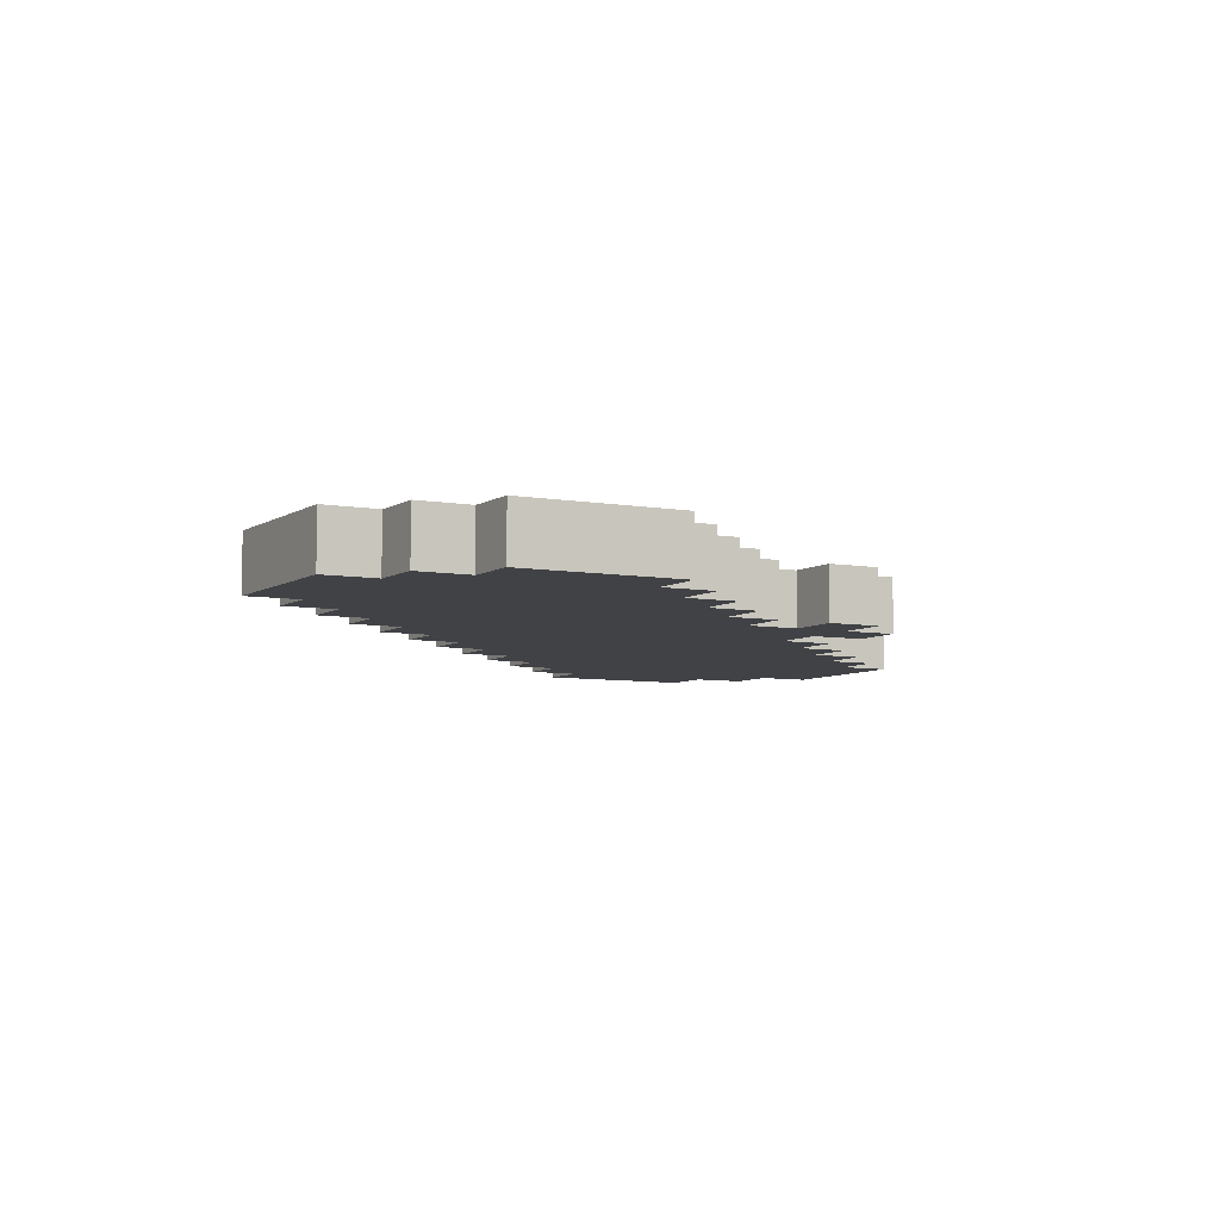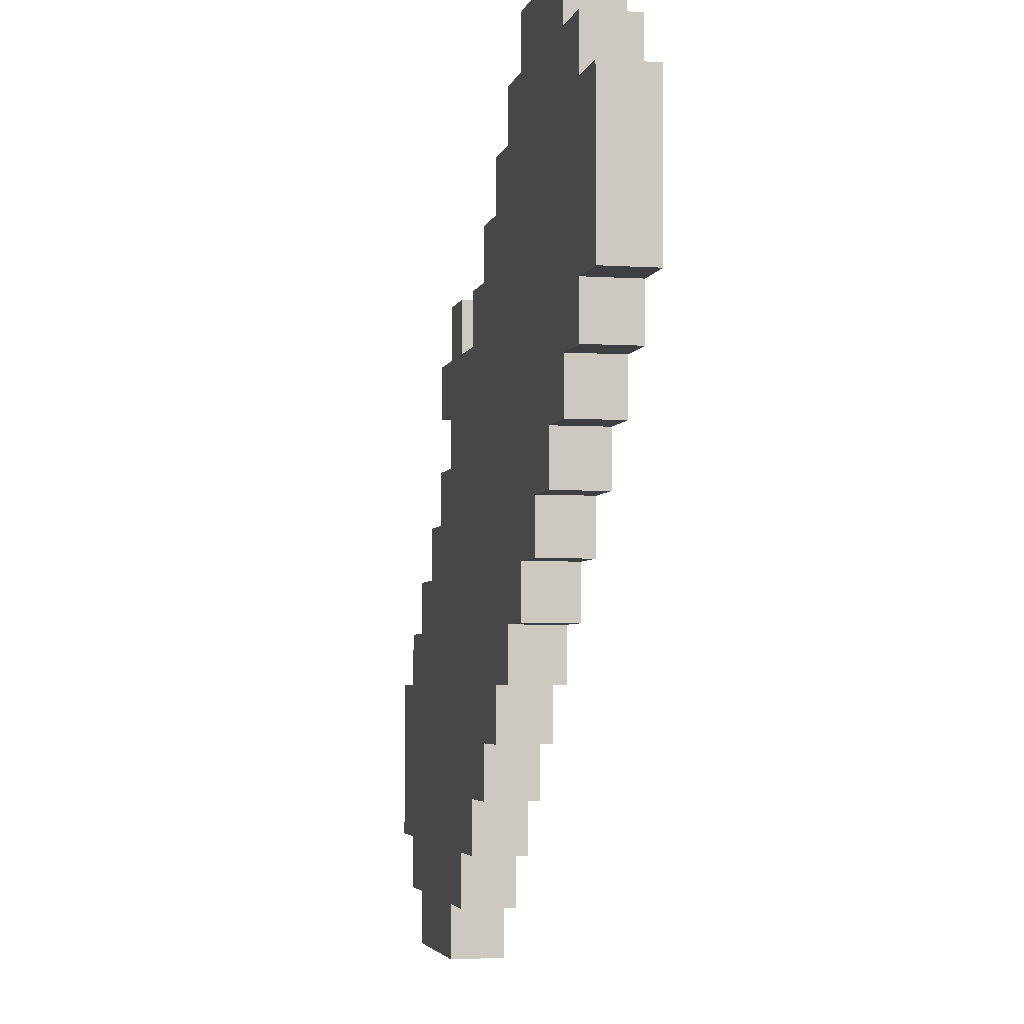
<metadata>
{"format":"obj","ext":"obj","renderer":"f3d","projection":"perspective","resolution":1024,"background":"white","views":[{"elev":-6.3,"azim":151.3,"up":"+Z"},{"elev":-3.9,"azim":77.8,"up":"+Y"}]}
</metadata>
<code>
o Material_Wood
v -0.2 0.125 0.0125
v -0.2 0.05 -0.0125
v -0.2 0.05 0.0125
v -0.2 0.125 -0.0125
v -0.175 0.05 0.0125
v -0.175 0.025 -0.0125
v -0.175 0.025 0.0125
v -0.175 0.05 -0.0125
v -0.175 0.15 0.0125
v -0.175 0.125 -0.0125
v -0.175 0.125 0.0125
v -0.175 0.15 -0.0125
v -0.15 0.025 0.0125
v -0.15 0 -0.0125
v -0.15 -0 0.0125
v -0.15 0.025 -0.0125
v -0.15 0.175 0.0125
v -0.15 0.15 -0.0125
v -0.15 0.15 0.0125
v -0.15 0.175 -0.0125
v -0.125 0.2 0.0125
v -0.125 0.175 -0.0125
v -0.125 0.175 0.0125
v -0.125 0.2 -0.0125
v -0.1 0.225 0.0125
v -0.1 0.2 -0.0125
v -0.1 0.2 0.0125
v -0.1 0.225 -0.0125
v -0.1 0.275 0.0125
v -0.1 0.25 -0.0125
v -0.1 0.25 0.0125
v -0.1 0.275 -0.0125
v -0.075 0.25 0.0125
v -0.075 0.225 -0.0125
v -0.075 0.225 0.0125
v -0.075 0.25 -0.0125
v -0.075 0.3 0.0125
v -0.075 0.275 -0.0125
v -0.075 0.275 0.0125
v -0.075 0.3 -0.0125
v -0.025 0.3 0.0125
v -0.025 0.275 -0.0125
v -0.025 0.275 0.0125
v -0.025 0.3 -0.0125
v 0 0.325 0.0125
v 0 0.3 -0.0125
v 0 0.3 0.0125
v 0 0.325 -0.0125
v 0.025 0.35 0.0125
v 0.025 0.325 -0.0125
v 0.025 0.325 0.0125
v 0.025 0.35 -0.0125
v 0.05 0.375 0.0125
v 0.05 0.35 -0.0125
v 0.05 0.35 0.0125
v 0.05 0.375 -0.0125
v 0.075 0.4 0.0125
v 0.075 0.375 -0.0125
v 0.075 0.375 0.0125
v 0.075 0.4 -0.0125
v -0.075 -0 0.0125
v -0.075 0 -0.0125
v -0.075 0.025 0.0125
v -0.075 0.025 -0.0125
v -0.05 0.025 0.0125
v -0.05 0.025 -0.0125
v -0.05 0.05 0.0125
v -0.05 0.05 -0.0125
v -0.05 0.275 0.0125
v -0.05 0.275 -0.0125
v -0.05 0.3 0.0125
v -0.05 0.3 -0.0125
v -0.025 0.05 0.0125
v -0.025 0.05 -0.0125
v -0.025 0.075 0.0125
v -0.025 0.075 -0.0125
v 0 0.075 0.0125
v 0 0.075 -0.0125
v 0 0.1 0.0125
v 0 0.1 -0.0125
v 0.025 0.1 0.0125
v 0.025 0.1 -0.0125
v 0.025 0.125 0.0125
v 0.025 0.125 -0.0125
v 0.05 0.125 0.0125
v 0.05 0.125 -0.0125
v 0.05 0.15 0.0125
v 0.05 0.15 -0.0125
v 0.075 0.15 0.0125
v 0.075 0.15 -0.0125
v 0.075 0.175 0.0125
v 0.075 0.175 -0.0125
v 0.1 0.175 0.0125
v 0.1 0.175 -0.0125
v 0.1 0.2 0.0125
v 0.1 0.2 -0.0125
v 0.125 0.2 0.0125
v 0.125 0.2 -0.0125
v 0.125 0.225 0.0125
v 0.125 0.225 -0.0125
v 0.15 0.225 0.0125
v 0.15 0.225 -0.0125
v 0.15 0.25 0.0125
v 0.15 0.25 -0.0125
v 0.15 0.375 0.0125
v 0.15 0.375 -0.0125
v 0.15 0.4 0.0125
v 0.15 0.4 -0.0125
v 0.175 0.25 0.0125
v 0.175 0.25 -0.0125
v 0.175 0.275 0.0125
v 0.175 0.275 -0.0125
v 0.175 0.35 0.0125
v 0.175 0.35 -0.0125
v 0.175 0.375 0.0125
v 0.175 0.375 -0.0125
v 0.2 0.275 0.0125
v 0.2 0.275 -0.0125
v 0.2 0.35 0.0125
v 0.2 0.35 -0.0125
v -0.175 0.05 0.0125
v -0.2 0.125 0.0125
v -0.2 0.05 0.0125
v -0.175 0.125 0.0125
v -0.15 0.025 0.0125
v -0.175 0.025 0.0125
v -0.15 0.05 0.0125
v -0.15 0.075 0.0125
v -0.15 0.1 0.0125
v -0.15 0.15 0.0125
v -0.175 0.15 0.0125
v -0.125 0.075 0.0125
v -0.125 0.1 0.0125
v -0.125 0.15 0.0125
v -0.15 0.175 0.0125
v -0.125 0.175 0.0125
v -0.1 0.025 0.0125
v -0.15 -0 0.0125
v -0.1 0.05 0.0125
v -0.1 0.1 0.0125
v -0.1 0.125 0.0125
v -0.1 0.15 0.0125
v -0.1 0.175 0.0125
v -0.125 0.2 0.0125
v -0.1 0.2 0.0125
v -0.075 -0 0.0125
v -0.075 0.025 0.0125
v -0.075 0.05 0.0125
v -0.075 0.1 0.0125
v -0.075 0.125 0.0125
v -0.075 0.15 0.0125
v -0.075 0.175 0.0125
v -0.075 0.2 0.0125
v -0.1 0.225 0.0125
v -0.075 0.225 0.0125
v -0.075 0.25 0.0125
v -0.1 0.275 0.0125
v -0.1 0.25 0.0125
v -0.075 0.275 0.0125
v -0.05 0.025 0.0125
v -0.05 0.05 0.0125
v -0.05 0.1 0.0125
v -0.05 0.125 0.0125
v -0.05 0.15 0.0125
v -0.05 0.175 0.0125
v -0.05 0.2 0.0125
v -0.05 0.225 0.0125
v -0.05 0.25 0.0125
v -0.05 0.275 0.0125
v -0.075 0.3 0.0125
v -0.05 0.3 0.0125
v -0.025 0.05 0.0125
v -0.025 0.075 0.0125
v -0.025 0.1 0.0125
v -0.025 0.125 0.0125
v -0.025 0.15 0.0125
v -0.025 0.175 0.0125
v -0.025 0.2 0.0125
v -0.025 0.225 0.0125
v -0.025 0.25 0.0125
v -0.025 0.275 0.0125
v 0 0.075 0.0125
v 0 0.1 0.0125
v 0 0.125 0.0125
v 0 0.15 0.0125
v 0 0.175 0.0125
v 0 0.2 0.0125
v 0 0.225 0.0125
v 0 0.25 0.0125
v 0 0.275 0.0125
v -0.025 0.3 0.0125
v 0 0.3 0.0125
v 0.025 0.1 0.0125
v 0.025 0.125 0.0125
v 0.025 0.15 0.0125
v 0.025 0.175 0.0125
v 0.025 0.2 0.0125
v 0.025 0.225 0.0125
v 0.025 0.25 0.0125
v 0.025 0.275 0.0125
v 0.025 0.3 0.0125
v 0 0.325 0.0125
v 0.025 0.325 0.0125
v 0.05 0.125 0.0125
v 0.05 0.15 0.0125
v 0.05 0.175 0.0125
v 0.05 0.2 0.0125
v 0.05 0.225 0.0125
v 0.05 0.25 0.0125
v 0.05 0.275 0.0125
v 0.05 0.3 0.0125
v 0.05 0.325 0.0125
v 0.025 0.35 0.0125
v 0.05 0.35 0.0125
v 0.075 0.15 0.0125
v 0.075 0.175 0.0125
v 0.075 0.2 0.0125
v 0.075 0.225 0.0125
v 0.075 0.25 0.0125
v 0.075 0.275 0.0125
v 0.075 0.3 0.0125
v 0.075 0.325 0.0125
v 0.075 0.35 0.0125
v 0.05 0.375 0.0125
v 0.075 0.375 0.0125
v 0.1 0.175 0.0125
v 0.1 0.2 0.0125
v 0.1 0.225 0.0125
v 0.1 0.25 0.0125
v 0.1 0.275 0.0125
v 0.1 0.3 0.0125
v 0.1 0.325 0.0125
v 0.1 0.35 0.0125
v 0.125 0.2 0.0125
v 0.125 0.225 0.0125
v 0.125 0.25 0.0125
v 0.125 0.275 0.0125
v 0.125 0.3 0.0125
v 0.125 0.325 0.0125
v 0.125 0.35 0.0125
v 0.15 0.225 0.0125
v 0.15 0.25 0.0125
v 0.15 0.275 0.0125
v 0.15 0.3 0.0125
v 0.15 0.325 0.0125
v 0.15 0.35 0.0125
v 0.15 0.375 0.0125
v 0.075 0.4 0.0125
v 0.15 0.4 0.0125
v 0.175 0.25 0.0125
v 0.175 0.275 0.0125
v 0.175 0.3 0.0125
v 0.175 0.325 0.0125
v 0.175 0.35 0.0125
v 0.175 0.375 0.0125
v 0.2 0.275 0.0125
v 0.2 0.35 0.0125
v -0.2 0.05 -0.0125
v -0.2 0.125 -0.0125
v -0.175 0.05 -0.0125
v -0.175 0.125 -0.0125
v -0.175 0.025 -0.0125
v -0.15 0.025 -0.0125
v -0.15 0.05 -0.0125
v -0.15 0.075 -0.0125
v -0.15 0.1 -0.0125
v -0.175 0.15 -0.0125
v -0.15 0.15 -0.0125
v -0.125 0.075 -0.0125
v -0.125 0.1 -0.0125
v -0.15 0.175 -0.0125
v -0.125 0.15 -0.0125
v -0.125 0.175 -0.0125
v -0.15 0 -0.0125
v -0.1 0.025 -0.0125
v -0.1 0.05 -0.0125
v -0.1 0.1 -0.0125
v -0.1 0.125 -0.0125
v -0.1 0.15 -0.0125
v -0.125 0.2 -0.0125
v -0.1 0.175 -0.0125
v -0.1 0.2 -0.0125
v -0.075 0 -0.0125
v -0.075 0.025 -0.0125
v -0.075 0.05 -0.0125
v -0.075 0.1 -0.0125
v -0.075 0.125 -0.0125
v -0.075 0.15 -0.0125
v -0.075 0.175 -0.0125
v -0.1 0.225 -0.0125
v -0.075 0.2 -0.0125
v -0.075 0.225 -0.0125
v -0.1 0.25 -0.0125
v -0.1 0.275 -0.0125
v -0.075 0.25 -0.0125
v -0.075 0.275 -0.0125
v -0.05 0.025 -0.0125
v -0.05 0.05 -0.0125
v -0.05 0.1 -0.0125
v -0.05 0.125 -0.0125
v -0.05 0.15 -0.0125
v -0.05 0.175 -0.0125
v -0.05 0.2 -0.0125
v -0.05 0.225 -0.0125
v -0.05 0.25 -0.0125
v -0.075 0.3 -0.0125
v -0.05 0.275 -0.0125
v -0.05 0.3 -0.0125
v -0.025 0.05 -0.0125
v -0.025 0.075 -0.0125
v -0.025 0.1 -0.0125
v -0.025 0.125 -0.0125
v -0.025 0.15 -0.0125
v -0.025 0.175 -0.0125
v -0.025 0.2 -0.0125
v -0.025 0.225 -0.0125
v -0.025 0.25 -0.0125
v -0.025 0.275 -0.0125
v 0 0.075 -0.0125
v 0 0.1 -0.0125
v 0 0.125 -0.0125
v 0 0.15 -0.0125
v 0 0.175 -0.0125
v 0 0.2 -0.0125
v 0 0.225 -0.0125
v 0 0.25 -0.0125
v -0.025 0.3 -0.0125
v 0 0.275 -0.0125
v 0 0.3 -0.0125
v 0.025 0.1 -0.0125
v 0.025 0.125 -0.0125
v 0.025 0.15 -0.0125
v 0.025 0.175 -0.0125
v 0.025 0.2 -0.0125
v 0.025 0.225 -0.0125
v 0.025 0.25 -0.0125
v 0.025 0.275 -0.0125
v 0 0.325 -0.0125
v 0.025 0.3 -0.0125
v 0.025 0.325 -0.0125
v 0.05 0.125 -0.0125
v 0.05 0.15 -0.0125
v 0.05 0.175 -0.0125
v 0.05 0.2 -0.0125
v 0.05 0.225 -0.0125
v 0.05 0.25 -0.0125
v 0.05 0.275 -0.0125
v 0.05 0.3 -0.0125
v 0.025 0.35 -0.0125
v 0.05 0.325 -0.0125
v 0.05 0.35 -0.0125
v 0.075 0.15 -0.0125
v 0.075 0.175 -0.0125
v 0.075 0.2 -0.0125
v 0.075 0.225 -0.0125
v 0.075 0.25 -0.0125
v 0.075 0.275 -0.0125
v 0.075 0.3 -0.0125
v 0.075 0.325 -0.0125
v 0.05 0.375 -0.0125
v 0.075 0.35 -0.0125
v 0.075 0.375 -0.0125
v 0.1 0.175 -0.0125
v 0.1 0.2 -0.0125
v 0.1 0.225 -0.0125
v 0.1 0.25 -0.0125
v 0.1 0.275 -0.0125
v 0.1 0.3 -0.0125
v 0.1 0.325 -0.0125
v 0.1 0.35 -0.0125
v 0.125 0.2 -0.0125
v 0.125 0.225 -0.0125
v 0.125 0.25 -0.0125
v 0.125 0.275 -0.0125
v 0.125 0.3 -0.0125
v 0.125 0.325 -0.0125
v 0.125 0.35 -0.0125
v 0.15 0.225 -0.0125
v 0.15 0.25 -0.0125
v 0.15 0.275 -0.0125
v 0.15 0.3 -0.0125
v 0.15 0.325 -0.0125
v 0.15 0.35 -0.0125
v 0.075 0.4 -0.0125
v 0.15 0.375 -0.0125
v 0.15 0.4 -0.0125
v 0.175 0.25 -0.0125
v 0.175 0.275 -0.0125
v 0.175 0.3 -0.0125
v 0.175 0.325 -0.0125
v 0.175 0.35 -0.0125
v 0.175 0.375 -0.0125
v 0.2 0.275 -0.0125
v 0.2 0.35 -0.0125
v -0.15 0 -0.0125
v -0.075 -0 0.0125
v -0.15 -0 0.0125
v -0.075 0 -0.0125
v -0.175 0.025 -0.0125
v -0.15 0.025 0.0125
v -0.175 0.025 0.0125
v -0.15 0.025 -0.0125
v -0.075 0.025 -0.0125
v -0.05 0.025 0.0125
v -0.075 0.025 0.0125
v -0.05 0.025 -0.0125
v -0.2 0.05 -0.0125
v -0.175 0.05 0.0125
v -0.2 0.05 0.0125
v -0.175 0.05 -0.0125
v -0.05 0.05 -0.0125
v -0.025 0.05 0.0125
v -0.05 0.05 0.0125
v -0.025 0.05 -0.0125
v -0.025 0.075 -0.0125
v 0 0.075 0.0125
v -0.025 0.075 0.0125
v 0 0.075 -0.0125
v 0 0.1 -0.0125
v 0.025 0.1 0.0125
v 0 0.1 0.0125
v 0.025 0.1 -0.0125
v 0.025 0.125 -0.0125
v 0.05 0.125 0.0125
v 0.025 0.125 0.0125
v 0.05 0.125 -0.0125
v 0.05 0.15 -0.0125
v 0.075 0.15 0.0125
v 0.05 0.15 0.0125
v 0.075 0.15 -0.0125
v 0.075 0.175 -0.0125
v 0.1 0.175 0.0125
v 0.075 0.175 0.0125
v 0.1 0.175 -0.0125
v 0.1 0.2 -0.0125
v 0.125 0.2 0.0125
v 0.1 0.2 0.0125
v 0.125 0.2 -0.0125
v 0.125 0.225 -0.0125
v 0.15 0.225 0.0125
v 0.125 0.225 0.0125
v 0.15 0.225 -0.0125
v -0.1 0.25 -0.0125
v -0.075 0.25 0.0125
v -0.1 0.25 0.0125
v -0.075 0.25 -0.0125
v 0.15 0.25 -0.0125
v 0.175 0.25 0.0125
v 0.15 0.25 0.0125
v 0.175 0.25 -0.0125
v 0.175 0.275 -0.0125
v 0.2 0.275 0.0125
v 0.175 0.275 0.0125
v 0.2 0.275 -0.0125
v -0.2 0.125 0.0125
v -0.175 0.125 0.0125
v -0.2 0.125 -0.0125
v -0.175 0.125 -0.0125
v -0.175 0.15 0.0125
v -0.15 0.15 0.0125
v -0.175 0.15 -0.0125
v -0.15 0.15 -0.0125
v -0.15 0.175 0.0125
v -0.125 0.175 0.0125
v -0.15 0.175 -0.0125
v -0.125 0.175 -0.0125
v -0.125 0.2 0.0125
v -0.1 0.2 0.0125
v -0.125 0.2 -0.0125
v -0.1 0.2 -0.0125
v -0.1 0.225 0.0125
v -0.075 0.225 0.0125
v -0.1 0.225 -0.0125
v -0.075 0.225 -0.0125
v -0.1 0.275 0.0125
v -0.075 0.275 0.0125
v -0.1 0.275 -0.0125
v -0.075 0.275 -0.0125
v -0.05 0.275 0.0125
v -0.025 0.275 0.0125
v -0.05 0.275 -0.0125
v -0.025 0.275 -0.0125
v -0.075 0.3 0.0125
v -0.05 0.3 0.0125
v -0.075 0.3 -0.0125
v -0.05 0.3 -0.0125
v -0.025 0.3 0.0125
v 0 0.3 0.0125
v -0.025 0.3 -0.0125
v 0 0.3 -0.0125
v 0 0.325 0.0125
v 0.025 0.325 0.0125
v 0 0.325 -0.0125
v 0.025 0.325 -0.0125
v 0.025 0.35 0.0125
v 0.05 0.35 0.0125
v 0.025 0.35 -0.0125
v 0.05 0.35 -0.0125
v 0.175 0.35 0.0125
v 0.2 0.35 0.0125
v 0.175 0.35 -0.0125
v 0.2 0.35 -0.0125
v 0.05 0.375 0.0125
v 0.075 0.375 0.0125
v 0.05 0.375 -0.0125
v 0.075 0.375 -0.0125
v 0.15 0.375 0.0125
v 0.175 0.375 0.0125
v 0.15 0.375 -0.0125
v 0.175 0.375 -0.0125
v 0.075 0.4 0.0125
v 0.15 0.4 0.0125
v 0.075 0.4 -0.0125
v 0.15 0.4 -0.0125
f 1 2 3
f 4 2 1
f 5 6 7
f 8 6 5
f 9 10 11
f 12 10 9
f 13 14 15
f 16 14 13
f 17 18 19
f 20 18 17
f 21 22 23
f 24 22 21
f 25 26 27
f 28 26 25
f 29 30 31
f 32 30 29
f 33 34 35
f 36 34 33
f 37 38 39
f 40 38 37
f 41 42 43
f 44 42 41
f 45 46 47
f 48 46 45
f 49 50 51
f 52 50 49
f 53 54 55
f 56 54 53
f 57 58 59
f 60 58 57
f 61 62 63
f 63 62 64
f 65 66 67
f 67 66 68
f 69 70 71
f 71 70 72
f 73 74 75
f 75 74 76
f 77 78 79
f 79 78 80
f 81 82 83
f 83 82 84
f 85 86 87
f 87 86 88
f 89 90 91
f 91 90 92
f 93 94 95
f 95 94 96
f 97 98 99
f 99 98 100
f 101 102 103
f 103 102 104
f 105 106 107
f 107 106 108
f 109 110 111
f 111 110 112
f 113 114 115
f 115 114 116
f 117 118 119
f 119 118 120
f 121 122 123
f 124 122 121
f 125 121 126
f 127 124 121
f 127 121 125
f 128 124 127
f 129 124 128
f 130 131 124
f 132 128 127
f 132 129 128
f 133 124 129
f 133 129 132
f 134 135 130
f 134 130 124
f 136 135 134
f 137 125 138
f 137 127 125
f 139 132 127
f 139 127 137
f 139 133 132
f 140 124 133
f 140 133 139
f 141 134 124
f 141 124 140
f 142 136 134
f 142 134 141
f 143 144 136
f 143 136 142
f 145 144 143
f 146 137 138
f 146 139 137
f 147 139 146
f 148 140 139
f 148 139 147
f 149 141 140
f 149 140 148
f 150 142 141
f 150 141 149
f 151 143 142
f 151 142 150
f 152 145 143
f 152 143 151
f 153 154 145
f 153 145 152
f 155 154 153
f 156 157 158
f 159 157 156
f 160 149 148
f 160 148 147
f 160 150 149
f 161 150 160
f 162 150 161
f 163 151 150
f 163 150 162
f 164 152 151
f 164 151 163
f 165 153 152
f 165 152 164
f 166 155 153
f 166 153 165
f 167 156 155
f 167 155 166
f 168 159 156
f 168 156 167
f 169 170 159
f 169 159 168
f 171 170 169
f 172 162 161
f 173 162 172
f 174 163 162
f 174 162 173
f 175 164 163
f 175 163 174
f 176 165 164
f 176 164 175
f 177 166 165
f 177 165 176
f 178 167 166
f 178 166 177
f 179 168 167
f 179 167 178
f 180 169 168
f 180 168 179
f 181 169 180
f 182 175 174
f 182 174 173
f 183 175 182
f 184 176 175
f 184 175 183
f 185 177 176
f 185 176 184
f 186 178 177
f 186 177 185
f 187 179 178
f 187 178 186
f 188 180 179
f 188 179 187
f 189 181 180
f 189 180 188
f 190 191 181
f 190 181 189
f 192 191 190
f 193 185 184
f 193 184 183
f 194 185 193
f 195 186 185
f 195 185 194
f 196 187 186
f 196 186 195
f 197 188 187
f 197 187 196
f 198 189 188
f 198 188 197
f 199 190 189
f 199 189 198
f 200 192 190
f 200 190 199
f 201 202 192
f 201 192 200
f 203 202 201
f 204 196 195
f 204 195 194
f 205 196 204
f 206 197 196
f 206 196 205
f 207 198 197
f 207 197 206
f 208 199 198
f 208 198 207
f 209 200 199
f 209 199 208
f 210 201 200
f 210 200 209
f 211 203 201
f 211 201 210
f 212 213 203
f 212 203 211
f 214 213 212
f 215 206 205
f 215 207 206
f 216 207 215
f 217 208 207
f 217 207 216
f 218 209 208
f 218 208 217
f 219 210 209
f 219 209 218
f 220 211 210
f 220 210 219
f 221 212 211
f 221 211 220
f 222 214 212
f 222 212 221
f 223 224 214
f 223 214 222
f 225 224 223
f 226 218 217
f 226 217 216
f 227 218 226
f 228 219 218
f 228 218 227
f 229 220 219
f 229 219 228
f 230 221 220
f 230 220 229
f 231 222 221
f 231 221 230
f 232 223 222
f 232 222 231
f 233 225 223
f 233 223 232
f 234 229 228
f 234 228 227
f 235 229 234
f 236 230 229
f 236 229 235
f 237 231 230
f 237 230 236
f 238 232 231
f 238 231 237
f 239 233 232
f 239 232 238
f 240 225 233
f 240 233 239
f 241 237 236
f 241 236 235
f 242 237 241
f 243 238 237
f 243 237 242
f 244 239 238
f 244 238 243
f 245 240 239
f 245 239 244
f 246 225 240
f 246 240 245
f 247 248 225
f 247 225 246
f 249 248 247
f 250 243 242
f 250 244 243
f 251 244 250
f 252 245 244
f 252 244 251
f 253 246 245
f 253 245 252
f 253 247 246
f 254 247 253
f 255 247 254
f 256 252 251
f 256 254 253
f 256 253 252
f 257 254 256
f 258 259 260
f 260 259 261
f 262 260 263
f 260 261 264
f 263 260 264
f 264 261 265
f 265 261 266
f 261 267 268
f 264 265 269
f 265 266 269
f 266 261 270
f 269 266 270
f 268 271 272
f 261 268 272
f 272 271 273
f 274 263 275
f 263 264 275
f 264 269 276
f 275 264 276
f 269 270 276
f 270 261 277
f 276 270 277
f 261 272 278
f 277 261 278
f 272 273 279
f 278 272 279
f 273 280 281
f 279 273 281
f 281 280 282
f 274 275 283
f 275 276 283
f 283 276 284
f 276 277 285
f 284 276 285
f 277 278 286
f 285 277 286
f 278 279 287
f 286 278 287
f 279 281 288
f 287 279 288
f 281 282 289
f 288 281 289
f 282 290 291
f 289 282 291
f 291 290 292
f 293 294 295
f 295 294 296
f 285 286 297
f 284 285 297
f 286 287 297
f 297 287 298
f 298 287 299
f 287 288 300
f 299 287 300
f 288 289 301
f 300 288 301
f 289 291 302
f 301 289 302
f 291 292 303
f 302 291 303
f 292 295 304
f 303 292 304
f 295 296 305
f 304 295 305
f 296 306 307
f 305 296 307
f 307 306 308
f 298 299 309
f 309 299 310
f 299 300 311
f 310 299 311
f 300 301 312
f 311 300 312
f 301 302 313
f 312 301 313
f 302 303 314
f 313 302 314
f 303 304 315
f 314 303 315
f 304 305 316
f 315 304 316
f 305 307 317
f 316 305 317
f 317 307 318
f 311 312 319
f 310 311 319
f 319 312 320
f 312 313 321
f 320 312 321
f 313 314 322
f 321 313 322
f 314 315 323
f 322 314 323
f 315 316 324
f 323 315 324
f 316 317 325
f 324 316 325
f 317 318 326
f 325 317 326
f 318 327 328
f 326 318 328
f 328 327 329
f 321 322 330
f 320 321 330
f 330 322 331
f 322 323 332
f 331 322 332
f 323 324 333
f 332 323 333
f 324 325 334
f 333 324 334
f 325 326 335
f 334 325 335
f 326 328 336
f 335 326 336
f 328 329 337
f 336 328 337
f 329 338 339
f 337 329 339
f 339 338 340
f 332 333 341
f 331 332 341
f 341 333 342
f 333 334 343
f 342 333 343
f 334 335 344
f 343 334 344
f 335 336 345
f 344 335 345
f 336 337 346
f 345 336 346
f 337 339 347
f 346 337 347
f 339 340 348
f 347 339 348
f 340 349 350
f 348 340 350
f 350 349 351
f 342 343 352
f 343 344 352
f 352 344 353
f 344 345 354
f 353 344 354
f 345 346 355
f 354 345 355
f 346 347 356
f 355 346 356
f 347 348 357
f 356 347 357
f 348 350 358
f 357 348 358
f 350 351 359
f 358 350 359
f 351 360 361
f 359 351 361
f 361 360 362
f 354 355 363
f 353 354 363
f 363 355 364
f 355 356 365
f 364 355 365
f 356 357 366
f 365 356 366
f 357 358 367
f 366 357 367
f 358 359 368
f 367 358 368
f 359 361 369
f 368 359 369
f 361 362 370
f 369 361 370
f 365 366 371
f 364 365 371
f 371 366 372
f 366 367 373
f 372 366 373
f 367 368 374
f 373 367 374
f 368 369 375
f 374 368 375
f 369 370 376
f 375 369 376
f 370 362 377
f 376 370 377
f 373 374 378
f 372 373 378
f 378 374 379
f 374 375 380
f 379 374 380
f 375 376 381
f 380 375 381
f 376 377 382
f 381 376 382
f 377 362 383
f 382 377 383
f 362 384 385
f 383 362 385
f 385 384 386
f 379 380 387
f 380 381 387
f 387 381 388
f 381 382 389
f 388 381 389
f 382 383 390
f 389 382 390
f 383 385 390
f 390 385 391
f 391 385 392
f 388 389 393
f 390 391 393
f 389 390 393
f 393 391 394
f 395 396 397
f 398 396 395
f 399 400 401
f 402 400 399
f 403 404 405
f 406 404 403
f 407 408 409
f 410 408 407
f 411 412 413
f 414 412 411
f 415 416 417
f 418 416 415
f 419 420 421
f 422 420 419
f 423 424 425
f 426 424 423
f 427 428 429
f 430 428 427
f 431 432 433
f 434 432 431
f 435 436 437
f 438 436 435
f 439 440 441
f 442 440 439
f 443 444 445
f 446 444 443
f 447 448 449
f 450 448 447
f 451 452 453
f 454 452 451
f 455 456 457
f 457 456 458
f 459 460 461
f 461 460 462
f 463 464 465
f 465 464 466
f 467 468 469
f 469 468 470
f 471 472 473
f 473 472 474
f 475 476 477
f 477 476 478
f 479 480 481
f 481 480 482
f 483 484 485
f 485 484 486
f 487 488 489
f 489 488 490
f 491 492 493
f 493 492 494
f 495 496 497
f 497 496 498
f 499 500 501
f 501 500 502
f 503 504 505
f 505 504 506
f 507 508 509
f 509 508 510
f 511 512 513
f 513 512 514

</code>
